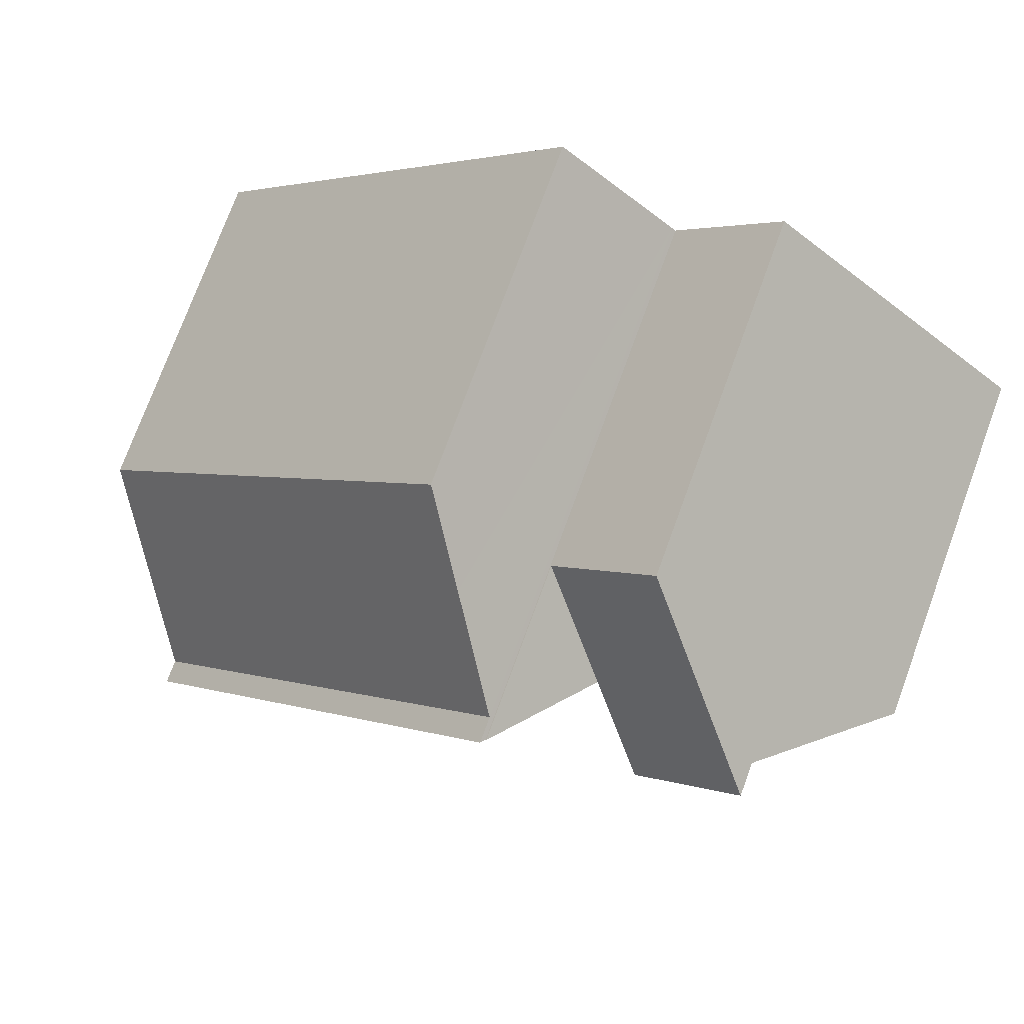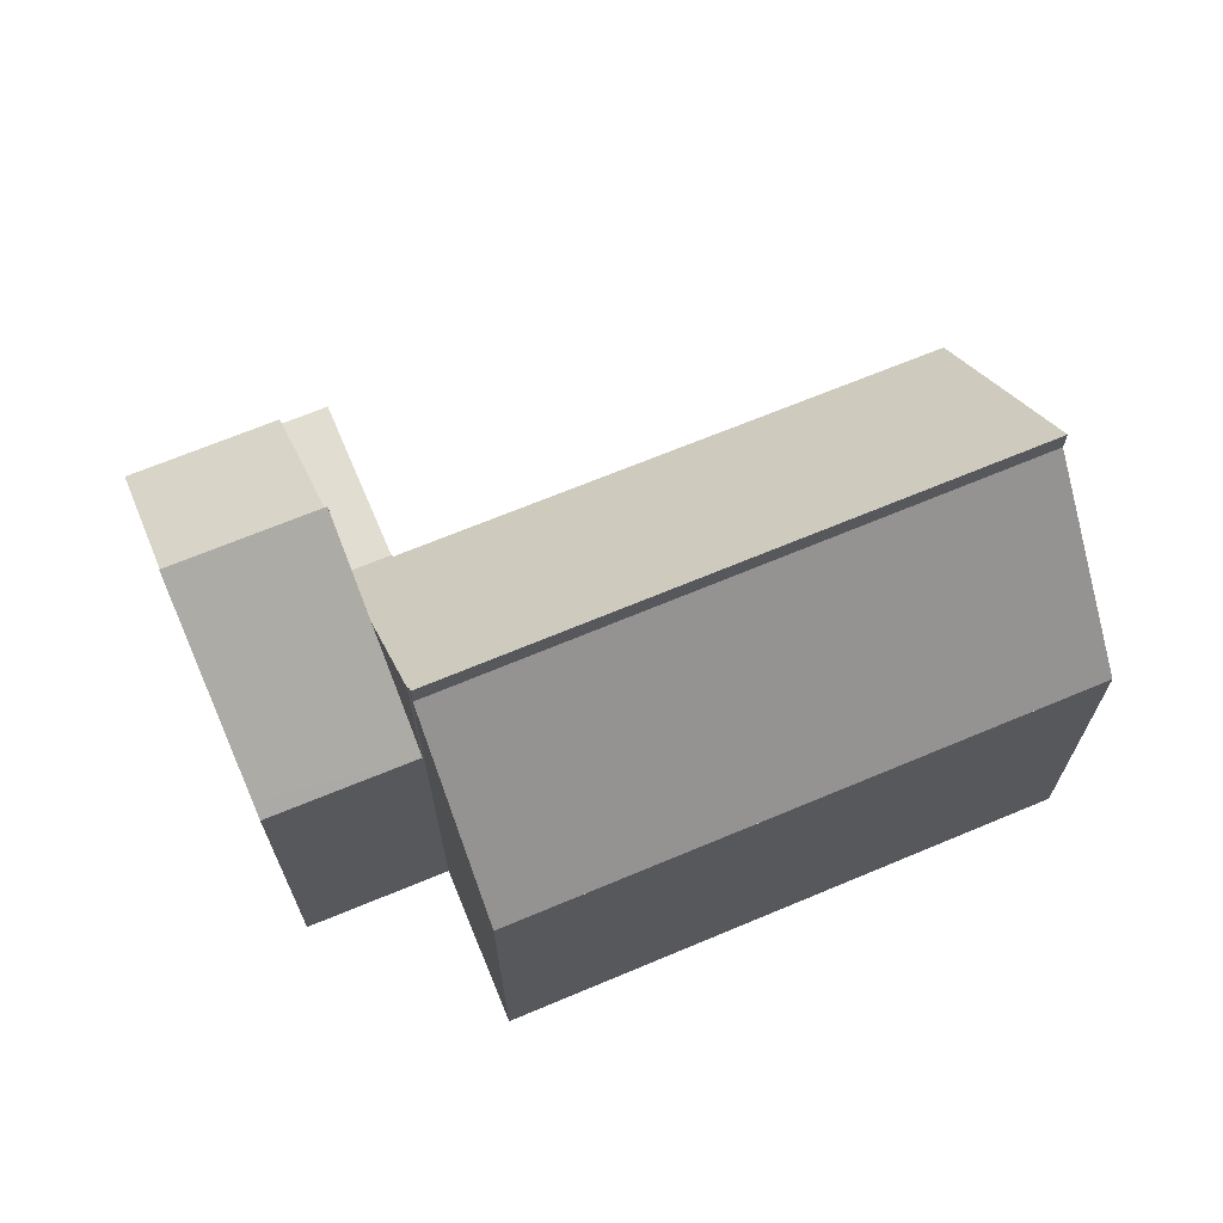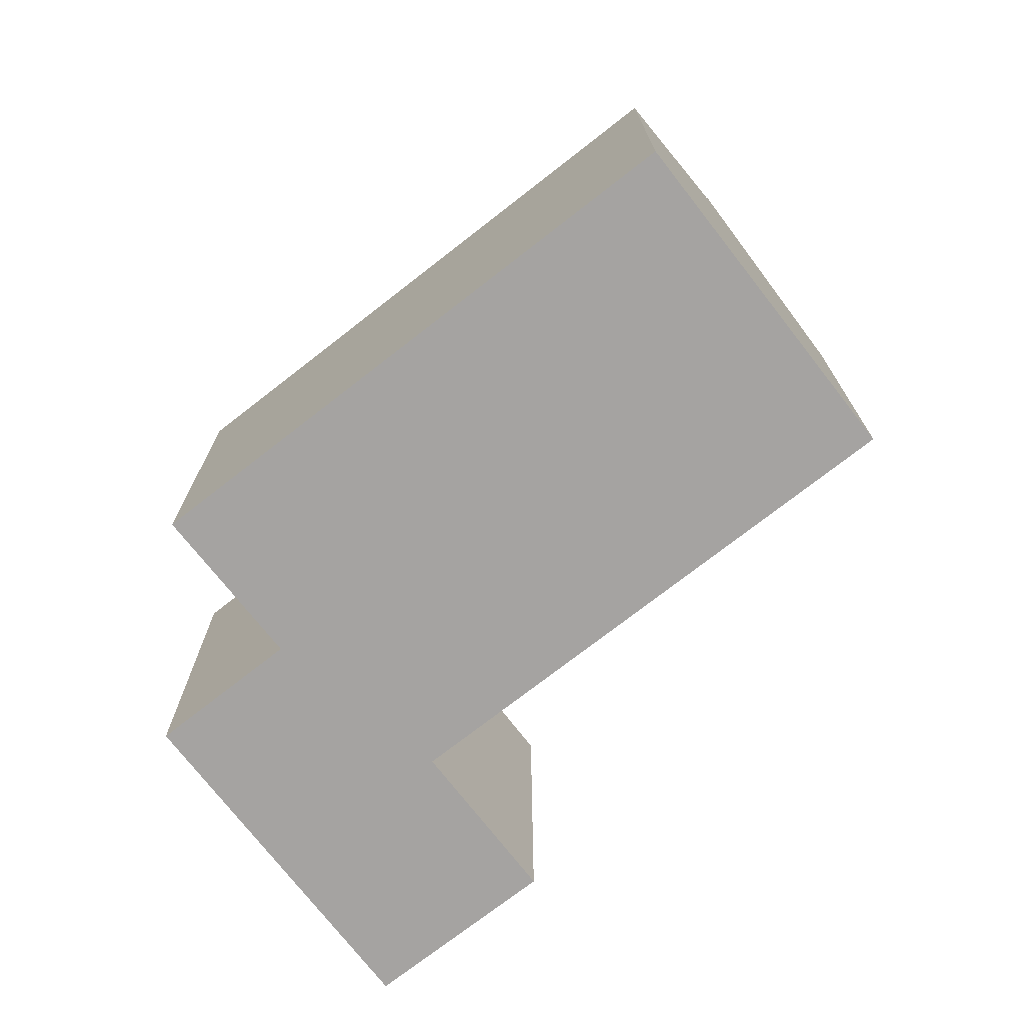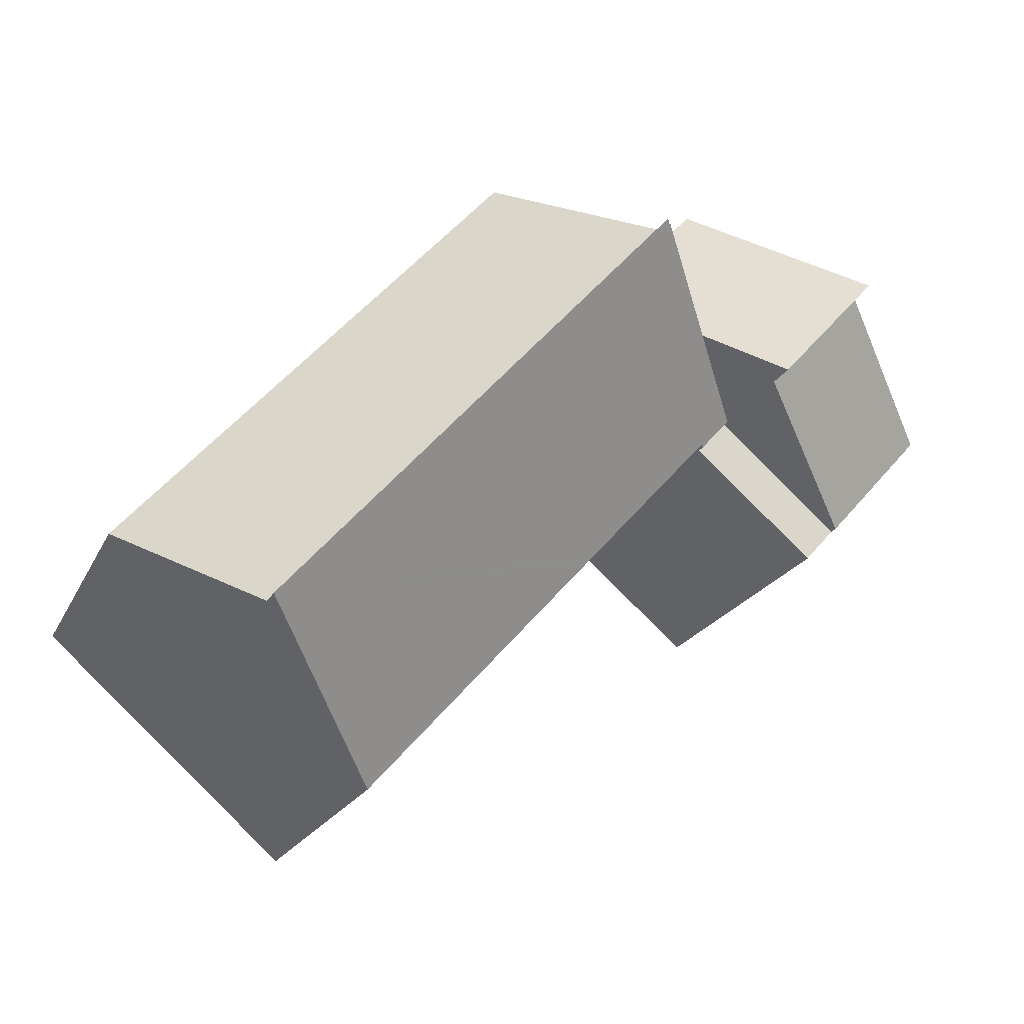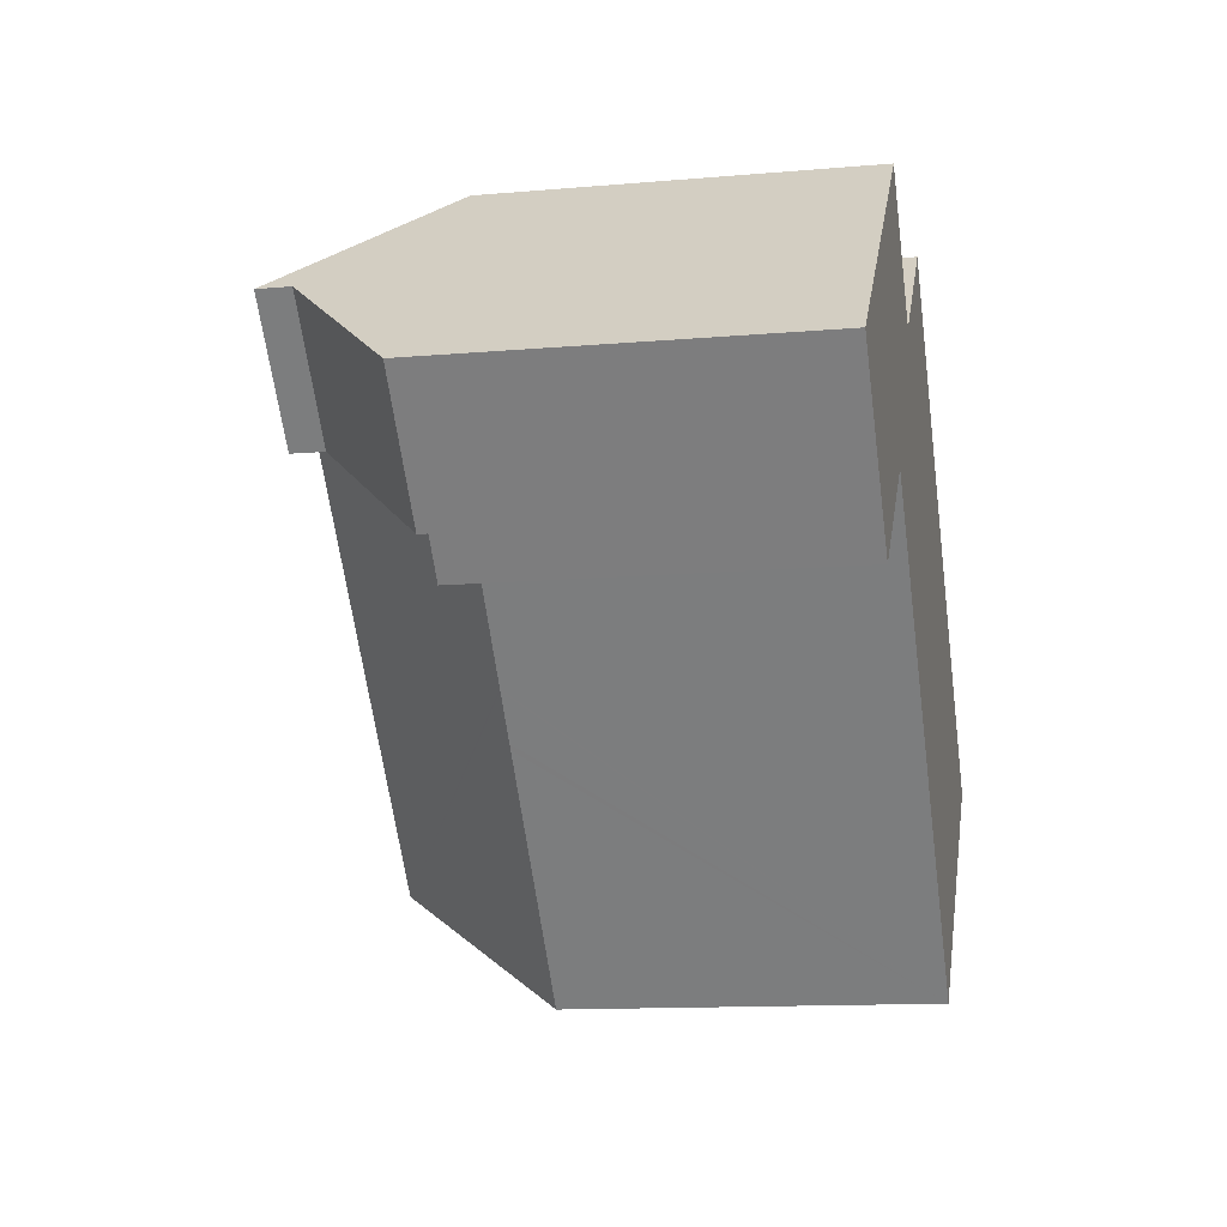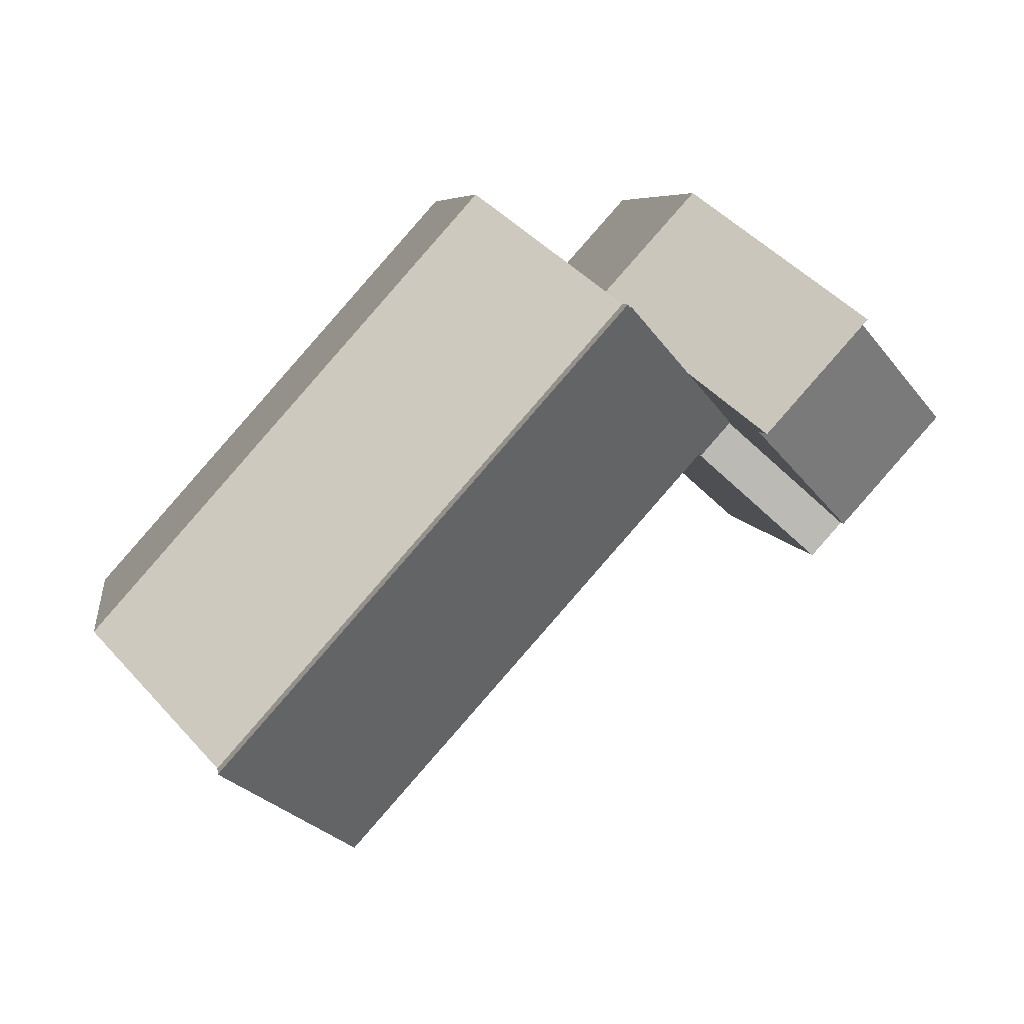
<metadata>
{"format":"obj","ext":"obj","renderer":"f3d","projection":"perspective","resolution":1024,"background":"white","views":[{"elev":75.7,"azim":-159.8,"up":"+Z"},{"elev":68.7,"azim":25.6,"up":"+Y"},{"elev":-73.1,"azim":86.3,"up":"+Y"},{"elev":-20.2,"azim":160.5,"up":"+Z"},{"elev":-12.7,"azim":-78.6,"up":"+Z"},{"elev":6.8,"azim":171.5,"up":"+Z"}]}
</metadata>
<code>
v  27.8 11.26 -6.566
v  15.46 11.26 7.317
v  15.48 11.26 7.295
v  13.77 13.66 5.792
v  27.54 11.64 -6.805
v  24.04 16.57 -9.918
v  11.71 16.57 3.944
v  11.71 -2.415e-16 3.944
v  15.46 -4.48e-16 7.317
v  13.77 -3.547e-16 5.792
v  27.8 4.021e-16 -6.566
v  15.48 -4.467e-16 7.295
v  24.04 6.073e-16 -9.918
v  27.54 4.167e-16 -6.805
v  7.057 11.16 -0.09
v  3.935 11.16 -4.409
v  3.142 11.16 -3.521
v  4.106 11.16 -4.601
v  4.499 11.16 -4.255
v  5.059 11.16 -3.762
v  8.016 11.16 -1.161
v  8.016 7.109e-17 -1.161
v  4.106 2.817e-16 -4.601
v  5.059 2.304e-16 -3.762
v  4.499 2.605e-16 -4.255
v  3.142 2.156e-16 -3.521
v  3.935 2.7e-16 -4.409
v  7.057 5.511e-18 -0.09
v  3.142 11.46 -3.521
v  3.909 15.08 3.427
v  7.057 15.08 -0.09
v  0.398 11.84 0.349
v  0 11.47 7.022e-16
v  3.909 -2.098e-16 3.427
v  0 0 0
v  0.398 -2.137e-17 0.349
v  7.057 11.44 -0.09
v  8.091 11.54 -1.095
v  8.016 11.44 -1.161
v  13.51 11.55 -7.153
v  24.04 17.35 -9.918
v  19.56 11.56 -13.9
v  13.37 11.55 -6.989
v  12.21 11.54 -5.695
v  12.16 11.54 -5.641
v  9.1 14.06 1.701
v  11.6 17.23 3.842
v  11.57 17.23 3.87
v  11.71 17.38 3.944
v  11.57 -2.37e-16 3.87
v  11.6 -2.353e-16 3.842
v  19.56 8.513e-16 -13.9
v  8.091 6.705e-17 -1.095
v  13.51 4.38e-16 -7.153
v  12.16 3.454e-16 -5.641
v  13.37 4.28e-16 -6.989
v  12.21 3.487e-16 -5.695
v  9.1 -1.042e-16 1.701
v  3.909 16.12 3.427
v  7.057 16.12 -0.09
v  8.075 11.93 7.078
v  11.57 11.57 3.87
v  8.419 11.58 7.38
v  8.419 -4.519e-16 7.38
v  8.075 -4.334e-16 7.078
g defaultobject
f 1 2 3
f 2 1 4
f 4 1 5
f 4 5 6
f 4 6 7
f 8 4 7
f 4 8 2
f 2 8 9
f 9 8 10
f 9 3 2
f 3 9 1
f 1 9 11
f 11 9 12
f 5 13 6
f 13 5 1
f 13 1 11
f 13 11 14
f 13 7 6
f 7 13 8
f 10 12 9
f 12 10 11
f 11 10 8
f 11 8 14
f 14 8 13
f 15 16 17
f 16 15 18
f 18 15 19
f 19 15 20
f 20 15 21
f 22 20 21
f 20 22 19
f 19 22 18
f 18 22 23
f 23 22 24
f 23 24 25
f 23 16 18
f 16 23 17
f 17 23 26
f 26 23 27
f 26 15 17
f 15 26 28
f 28 21 15
f 21 28 22
f 25 27 23
f 27 25 26
f 26 25 28
f 28 25 24
f 28 24 22
f 29 30 31
f 30 29 32
f 32 29 33
f 32 34 30
f 34 32 33
f 34 33 35
f 34 35 36
f 34 31 30
f 31 34 28
f 28 29 31
f 29 28 26
f 29 35 33
f 35 29 26
f 36 28 34
f 28 36 35
f 28 35 26
f 37 38 39
f 40 41 42
f 41 40 43
f 41 43 44
f 41 44 45
f 41 45 38
f 41 38 37
f 41 37 46
f 41 46 47
f 47 46 48
f 49 41 47
f 8 41 49
f 41 8 13
f 50 47 48
f 47 50 51
f 13 42 41
f 42 13 52
f 53 39 38
f 39 53 22
f 52 40 42
f 40 52 43
f 43 52 44
f 44 52 45
f 45 52 38
f 38 52 54
f 38 54 55
f 38 55 53
f 55 54 56
f 55 56 57
f 22 37 39
f 37 22 28
f 46 50 48
f 50 46 37
f 50 37 28
f 50 28 58
f 47 8 49
f 8 47 51
f 22 58 28
f 58 22 50
f 50 22 51
f 51 13 8
f 13 51 53
f 53 51 22
f 13 53 55
f 13 55 57
f 13 57 56
f 13 56 54
f 13 54 52
f 59 46 60
f 46 59 61
f 46 61 62
f 62 61 63
f 34 61 59
f 61 34 63
f 63 34 64
f 64 34 65
f 64 62 63
f 62 64 50
f 46 28 60
f 28 46 62
f 28 62 50
f 28 50 58
f 60 34 59
f 34 60 28
f 65 50 64
f 50 65 34
f 50 34 58
f 58 34 28

</code>
